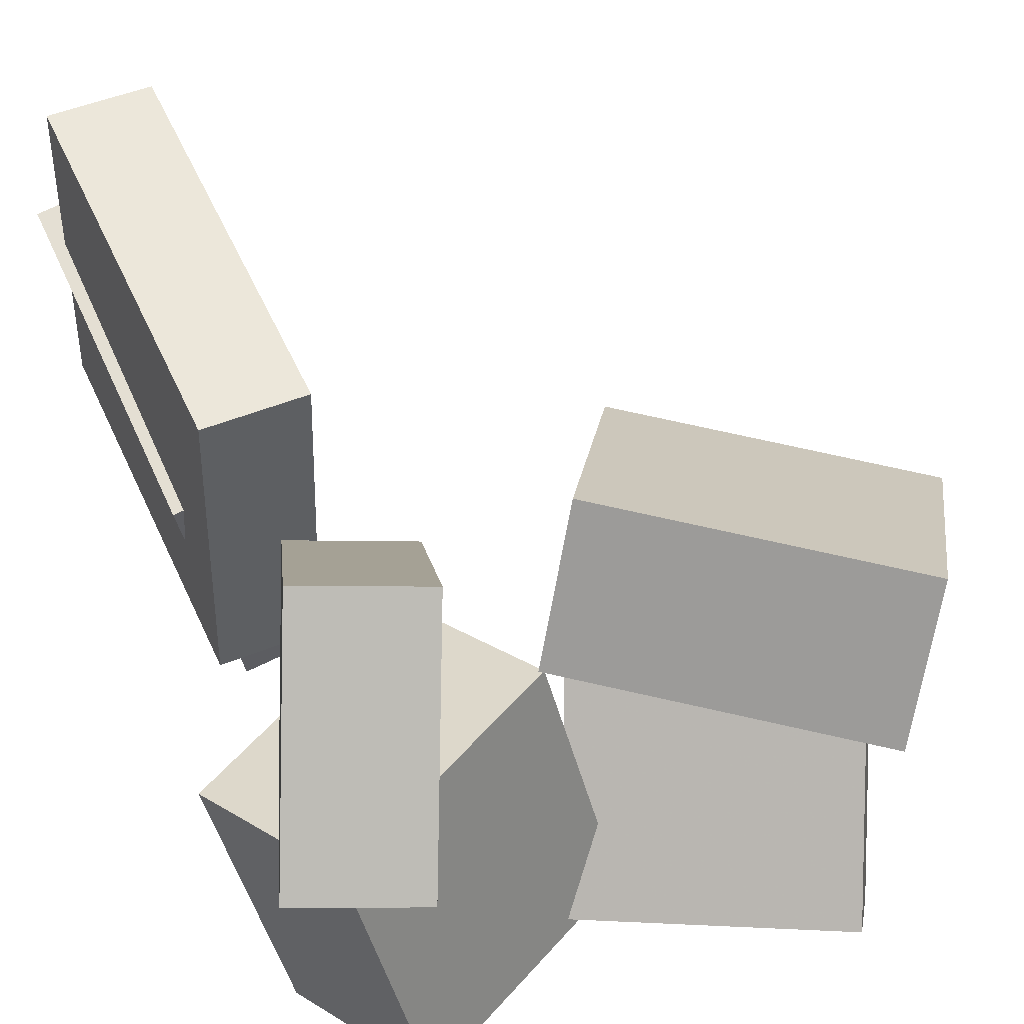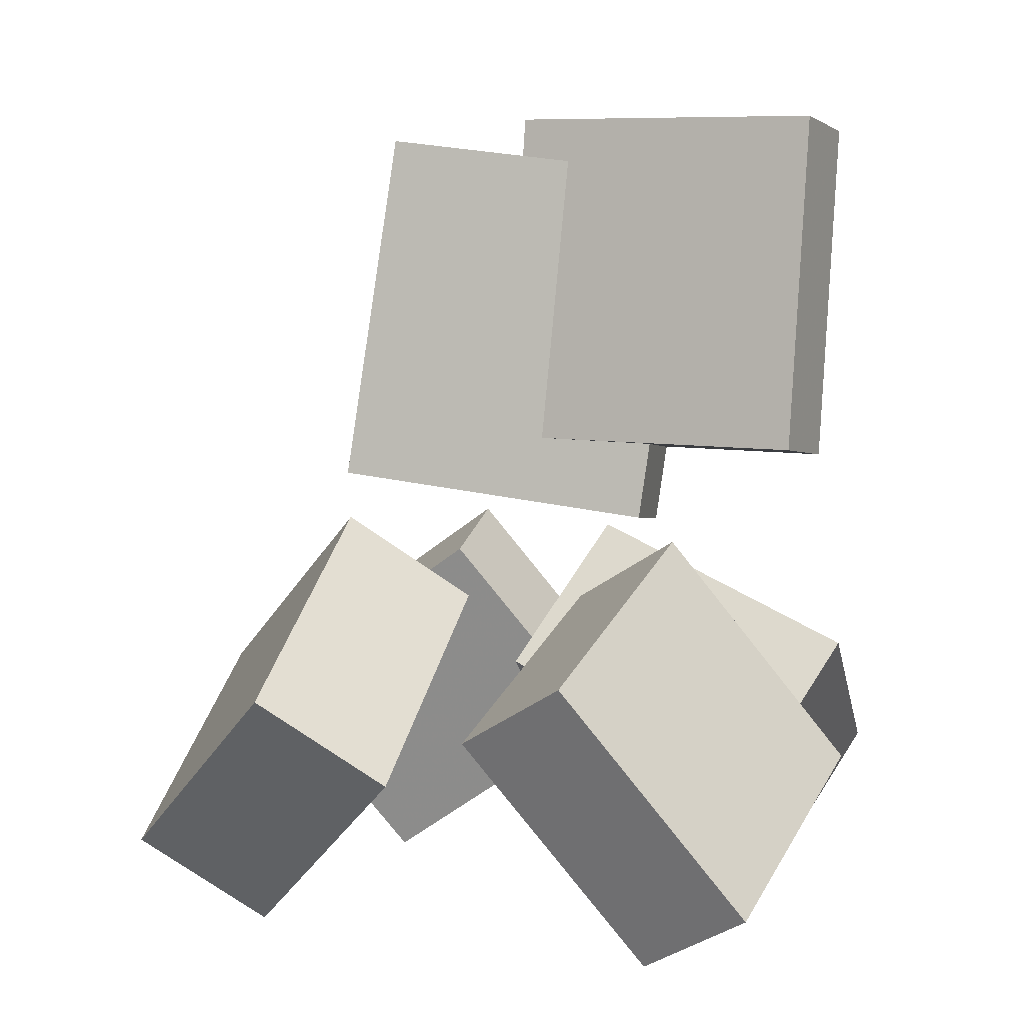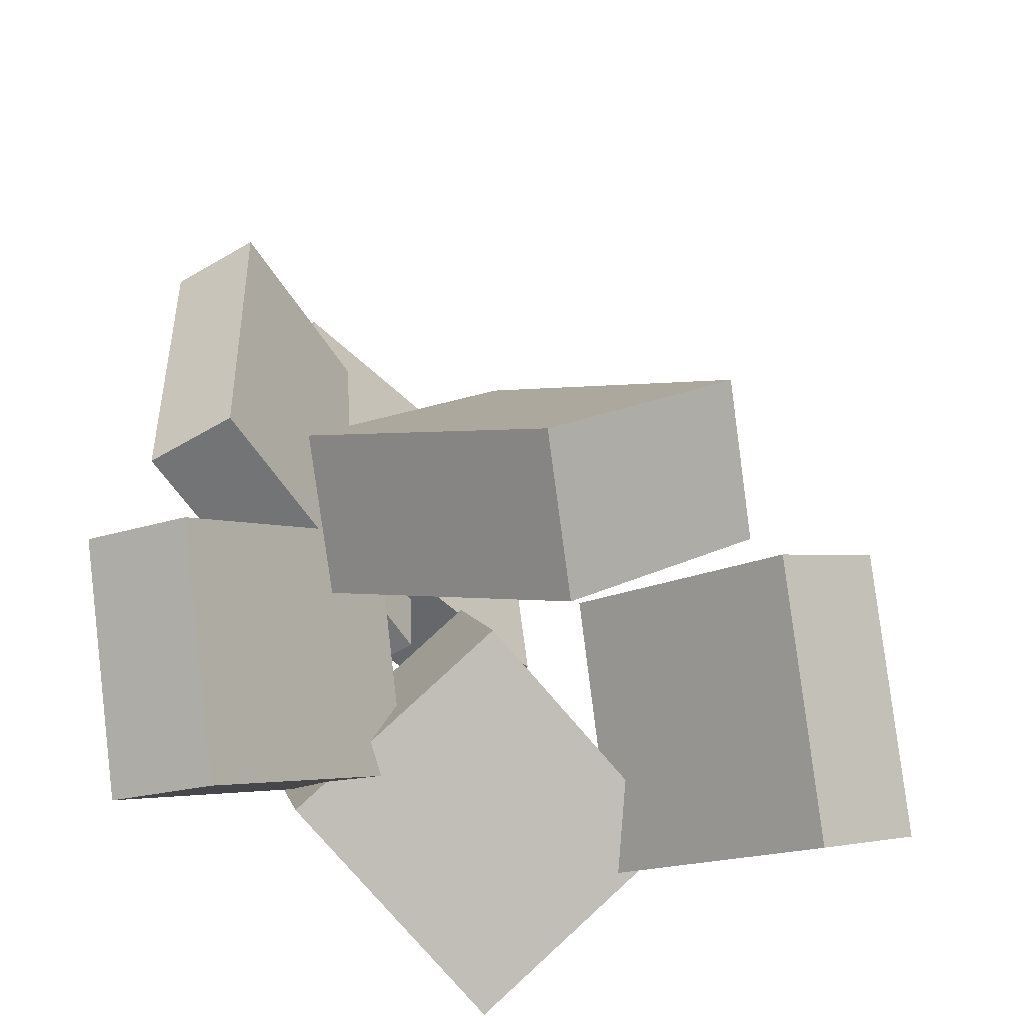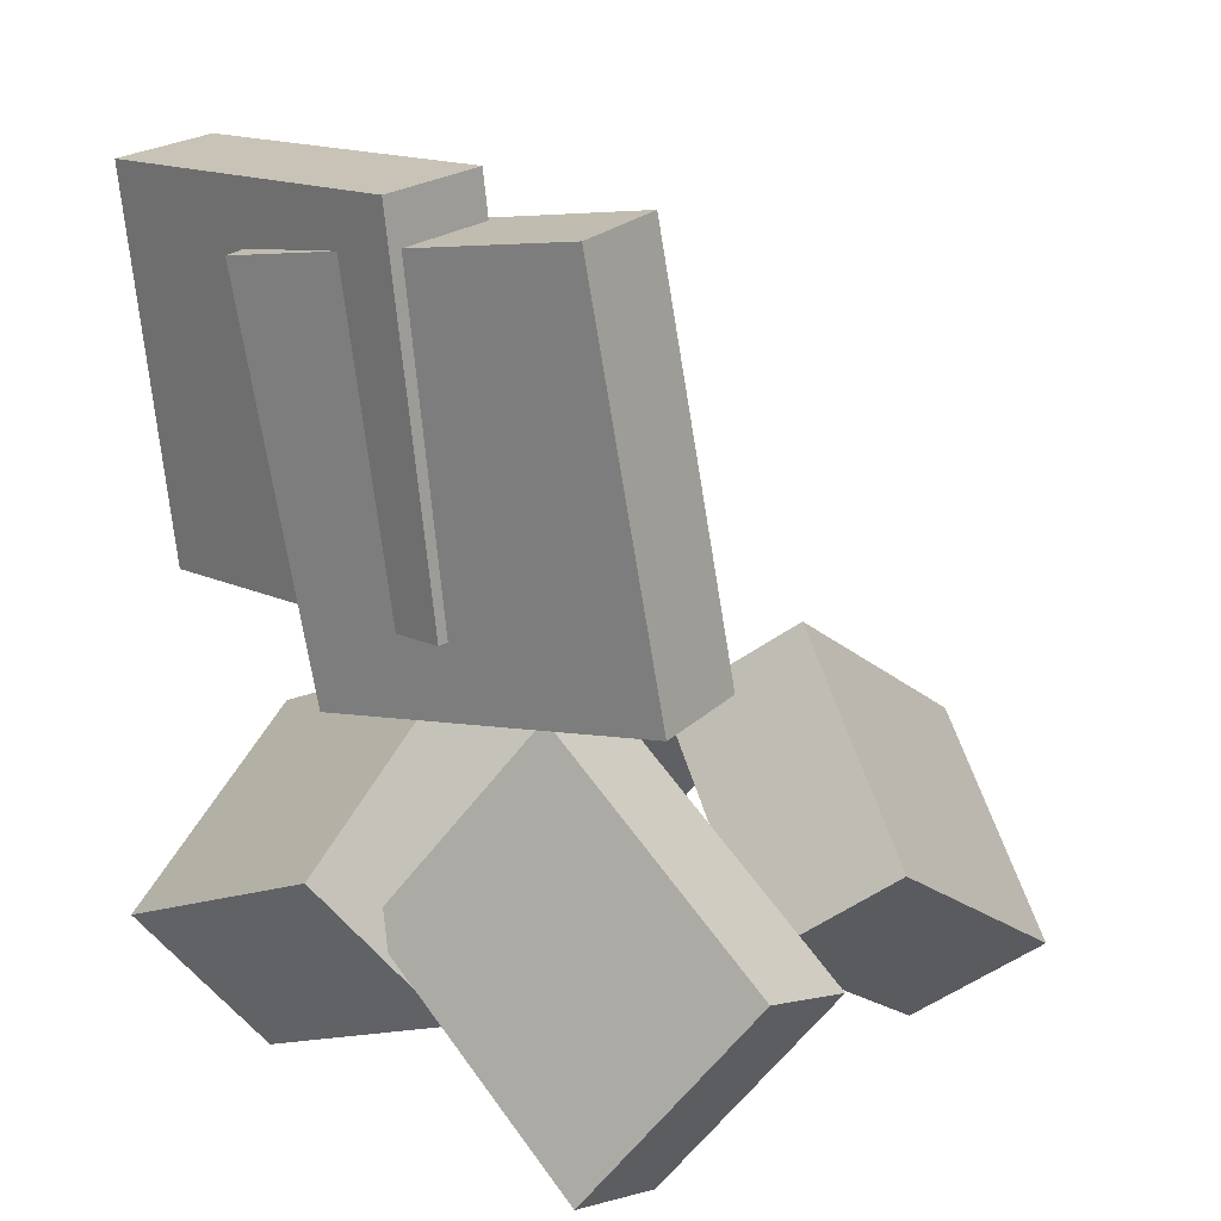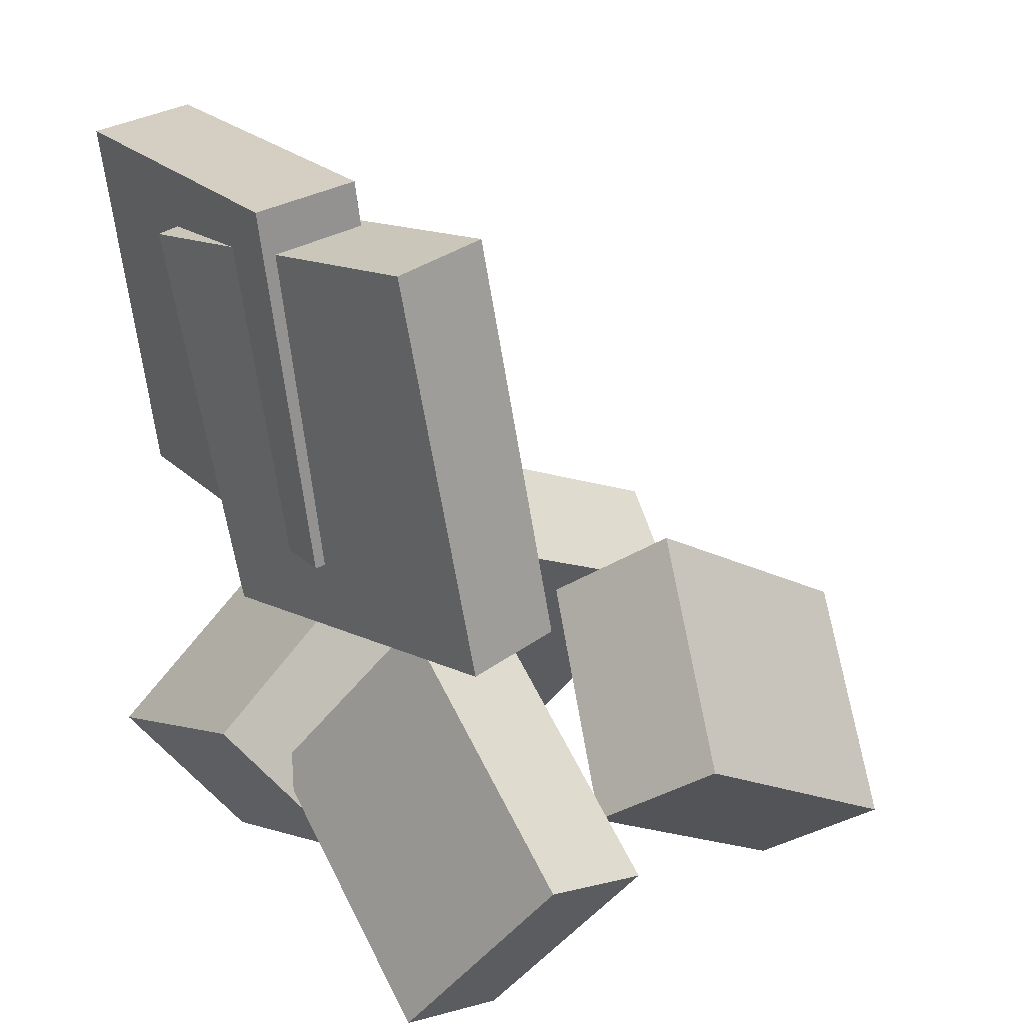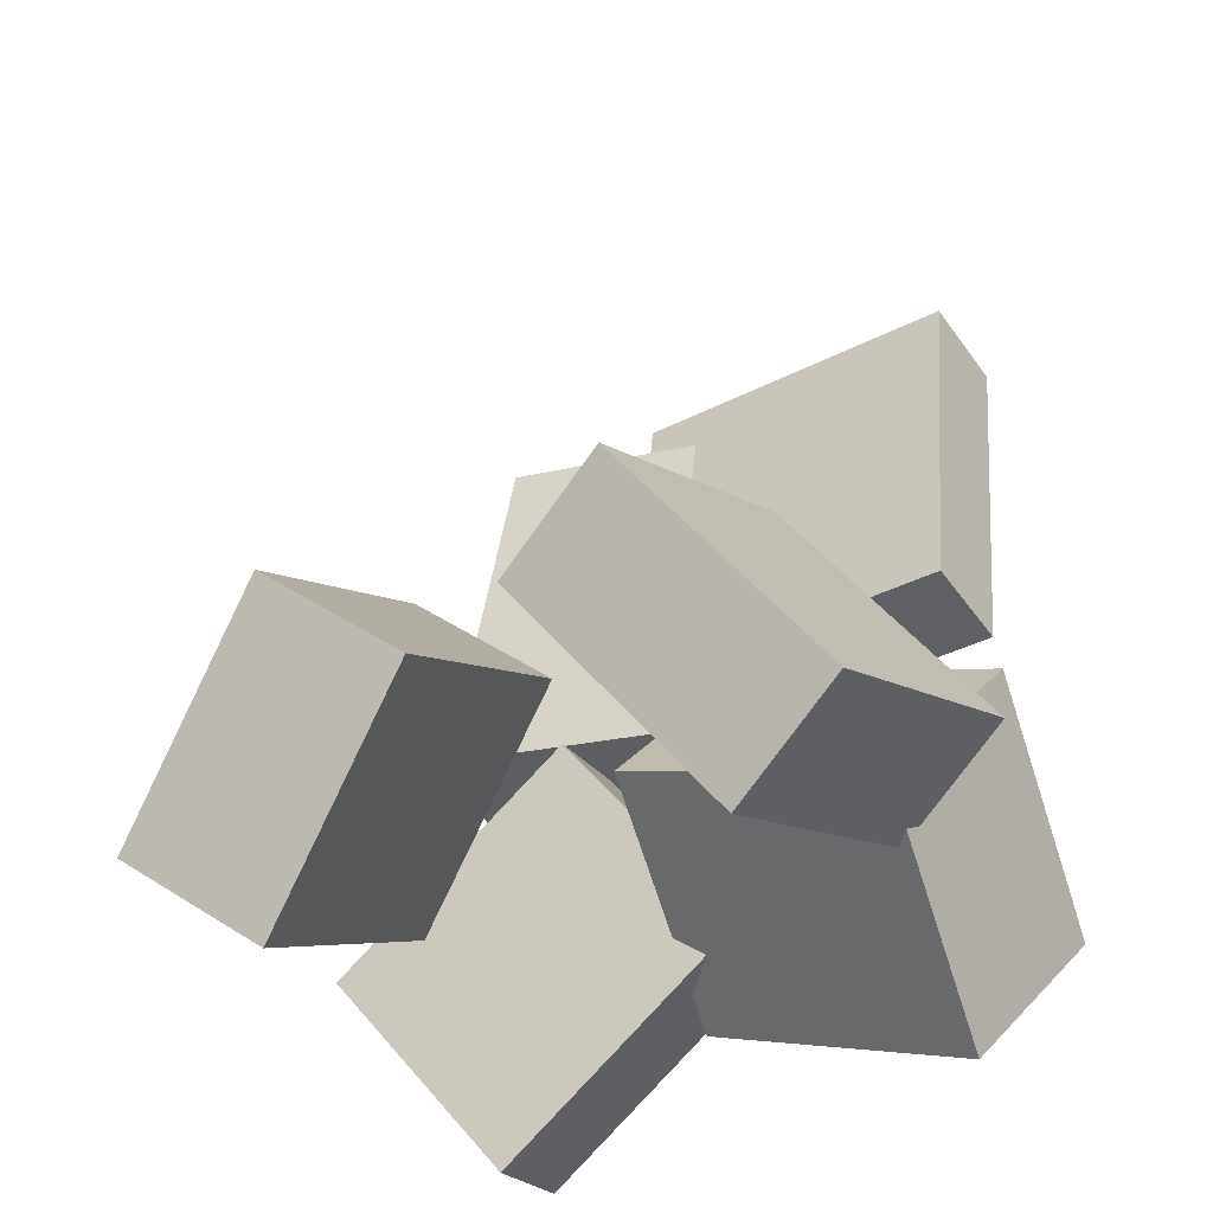
<metadata>
{"format":"obj","ext":"obj","renderer":"f3d","projection":"perspective","resolution":1024,"background":"white","views":[{"elev":61.2,"azim":-17.3,"up":"+Z"},{"elev":6.6,"azim":109.9,"up":"+Y"},{"elev":-46.6,"azim":35.4,"up":"+Y"},{"elev":16.1,"azim":-50.8,"up":"+Y"},{"elev":24.2,"azim":-39.4,"up":"+Y"},{"elev":-37.6,"azim":117.5,"up":"+Y"}]}
</metadata>
<code>
v -0.119 -0.1558 -0.02435
v -0.2118 -0.1304 -0.01643
v -0.06698 -0.00134 0.08824
v -0.1597 0.02414 0.09617
v -0.1397 -0.2925 0.1728
v -0.2325 -0.2671 0.1807
v -0.08768 -0.138 0.2854
v -0.1804 -0.1126 0.2933
f 1.0 7.0 5.0
f 1.0 3.0 7.0
f 1.0 4.0 3.0
f 1.0 2.0 4.0
f 3.0 8.0 7.0
f 3.0 4.0 8.0
f 5.0 7.0 8.0
f 5.0 8.0 6.0
f 1.0 5.0 6.0
f 1.0 6.0 2.0
f 2.0 6.0 8.0
f 2.0 8.0 4.0
v -0.2312 0.3664 -0.211
v -0.2607 0.3688 0.05879
v -0.1513 0.3765 -0.2024
v -0.1808 0.3789 0.06744
v -0.1959 0.08062 -0.2046
v -0.2254 0.08302 0.0652
v -0.1159 0.09069 -0.196
v -0.1454 0.09309 0.07384
f 9.0 15.0 13.0
f 9.0 11.0 15.0
f 9.0 12.0 11.0
f 9.0 10.0 12.0
f 11.0 16.0 15.0
f 11.0 12.0 16.0
f 13.0 15.0 16.0
f 13.0 16.0 14.0
f 9.0 13.0 14.0
f 9.0 14.0 10.0
f 10.0 14.0 16.0
f 10.0 16.0 12.0
v -0.1501 -0.2873 -0.18
v -0.1829 -0.2002 0.03185
v -0.2267 -0.1756 -0.2378
v -0.2595 -0.08848 -0.02592
v 0.02881 -0.1743 -0.1988
v -0.003954 -0.08718 0.01306
v -0.04777 -0.06262 -0.2566
v -0.08054 0.02451 -0.04471
f 17.0 23.0 21.0
f 17.0 19.0 23.0
f 17.0 20.0 19.0
f 17.0 18.0 20.0
f 19.0 24.0 23.0
f 19.0 20.0 24.0
f 21.0 23.0 24.0
f 21.0 24.0 22.0
f 17.0 21.0 22.0
f 17.0 22.0 18.0
f 18.0 22.0 24.0
f 18.0 24.0 20.0
v 0.03678 -0.02584 0.04016
v -0.03313 -0.1608 0.1775
v 0.07989 0.04173 0.1285
v 0.00998 -0.09318 0.2658
v 0.243 -0.1435 0.02955
v 0.1731 -0.2784 0.1669
v 0.2861 -0.07592 0.1179
v 0.2162 -0.2108 0.2552
f 25.0 31.0 29.0
f 25.0 27.0 31.0
f 25.0 28.0 27.0
f 25.0 26.0 28.0
f 27.0 32.0 31.0
f 27.0 28.0 32.0
f 29.0 31.0 32.0
f 29.0 32.0 30.0
f 25.0 29.0 30.0
f 25.0 30.0 26.0
f 26.0 30.0 32.0
f 26.0 32.0 28.0
v -0.02308 -0.1978 -0.1847
v 0.03352 -0.02178 -0.05746
v 0.01023 -0.1449 -0.2727
v 0.06683 0.03114 -0.1455
v 0.1815 -0.2826 -0.1583
v 0.2381 -0.1066 -0.03108
v 0.2148 -0.2297 -0.2463
v 0.2714 -0.05372 -0.1191
f 33.0 39.0 37.0
f 33.0 35.0 39.0
f 33.0 36.0 35.0
f 33.0 34.0 36.0
f 35.0 40.0 39.0
f 35.0 36.0 40.0
f 37.0 39.0 40.0
f 37.0 40.0 38.0
f 33.0 37.0 38.0
f 33.0 38.0 34.0
f 34.0 38.0 40.0
f 34.0 40.0 36.0
v -0.2572 0.3184 -0.08127
v -0.237 0.3514 0.1929
v -0.1793 0.3274 -0.08807
v -0.1592 0.3604 0.1861
v -0.2194 0.01489 -0.04749
v -0.1992 0.04792 0.2267
v -0.1415 0.02383 -0.05429
v -0.1214 0.05685 0.2199
f 41.0 47.0 45.0
f 41.0 43.0 47.0
f 41.0 44.0 43.0
f 41.0 42.0 44.0
f 43.0 48.0 47.0
f 43.0 44.0 48.0
f 45.0 47.0 48.0
f 45.0 48.0 46.0
f 41.0 45.0 46.0
f 41.0 46.0 42.0
f 42.0 46.0 48.0
f 42.0 48.0 44.0

</code>
